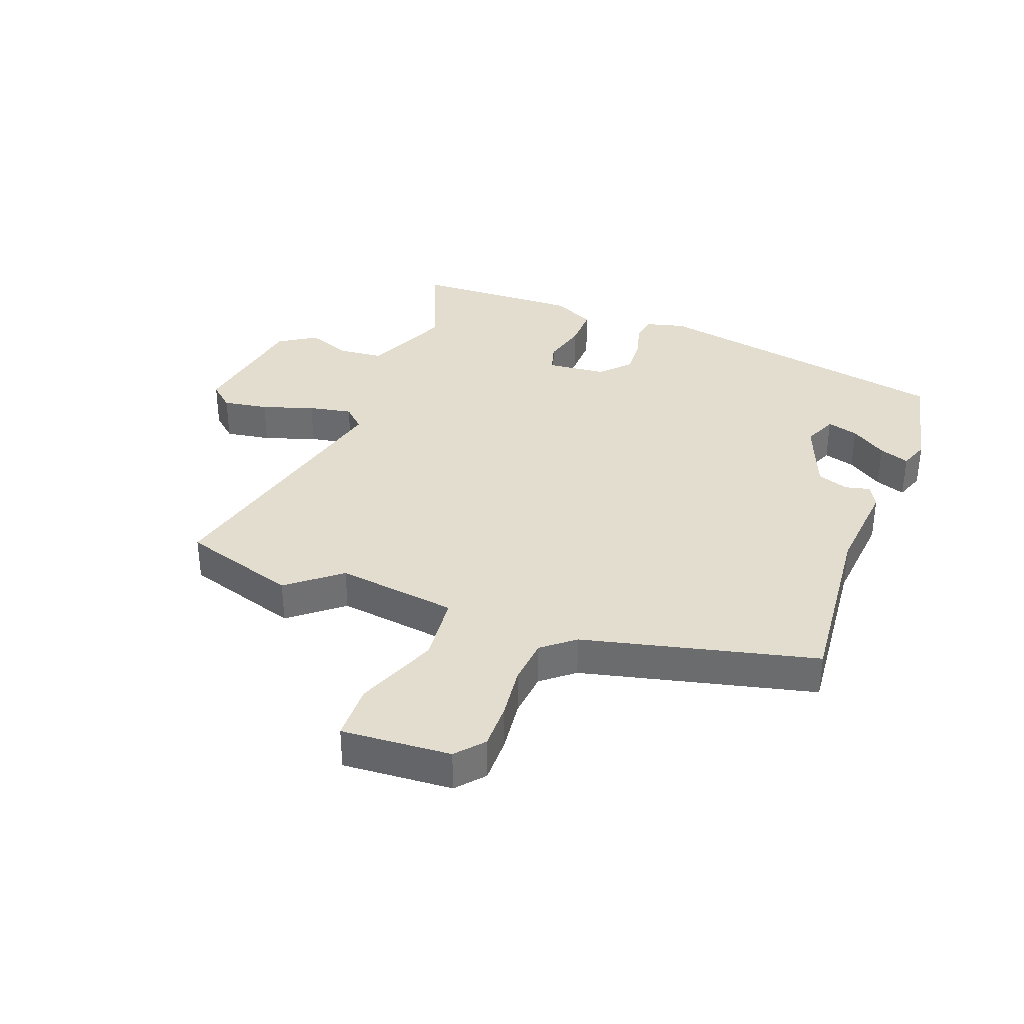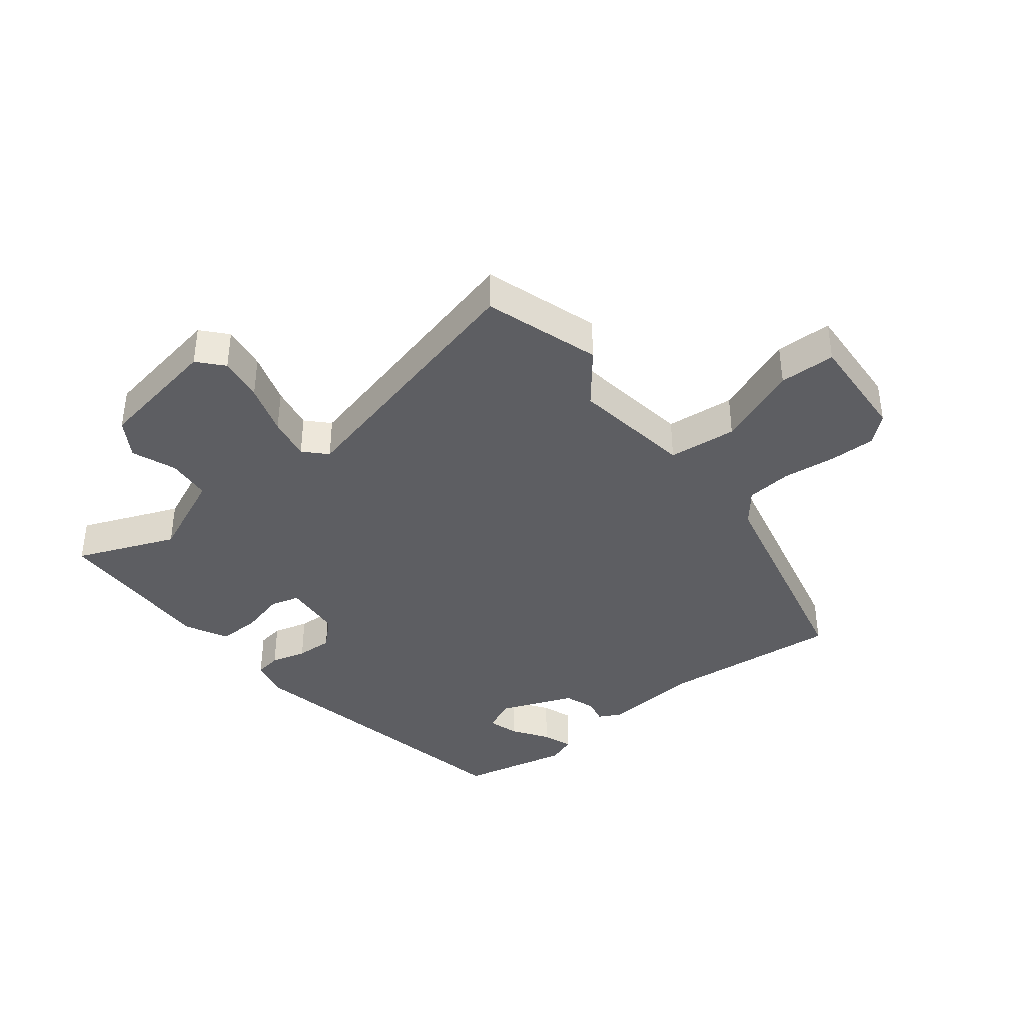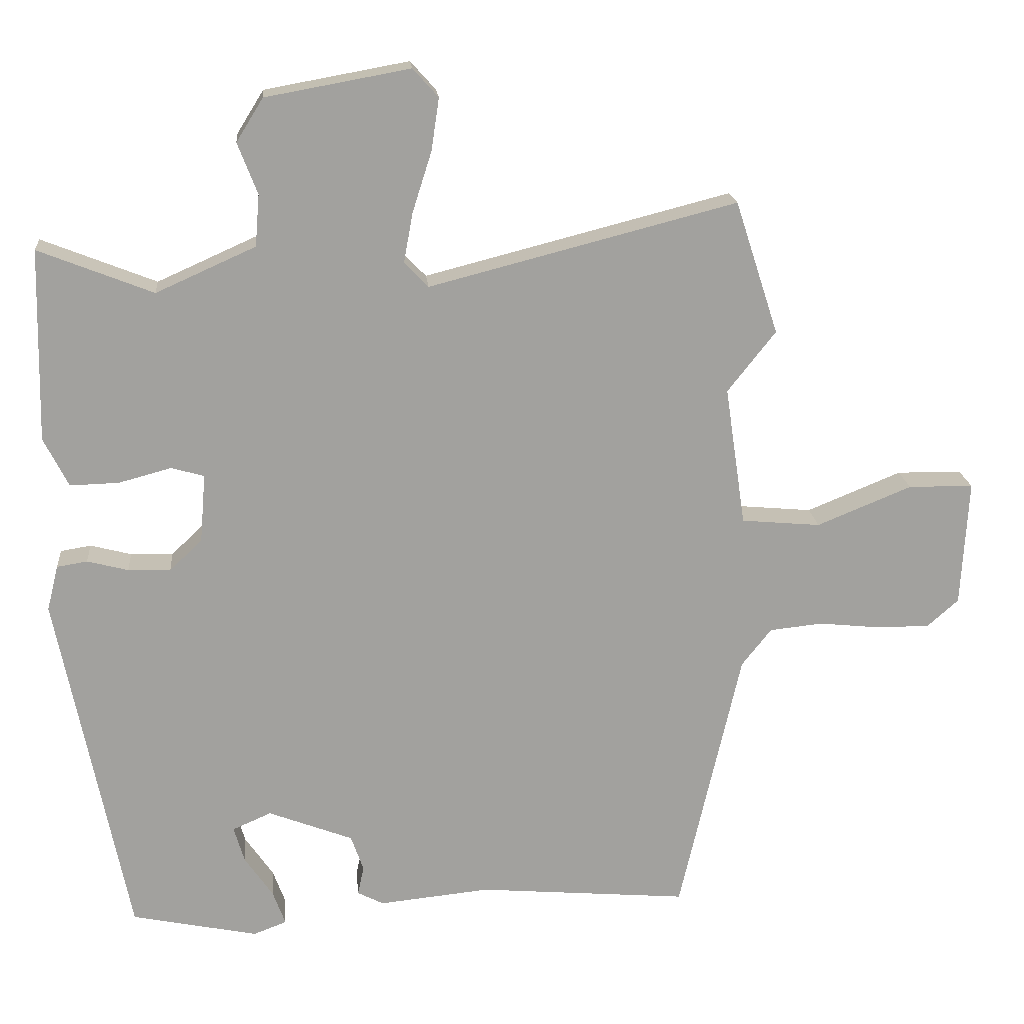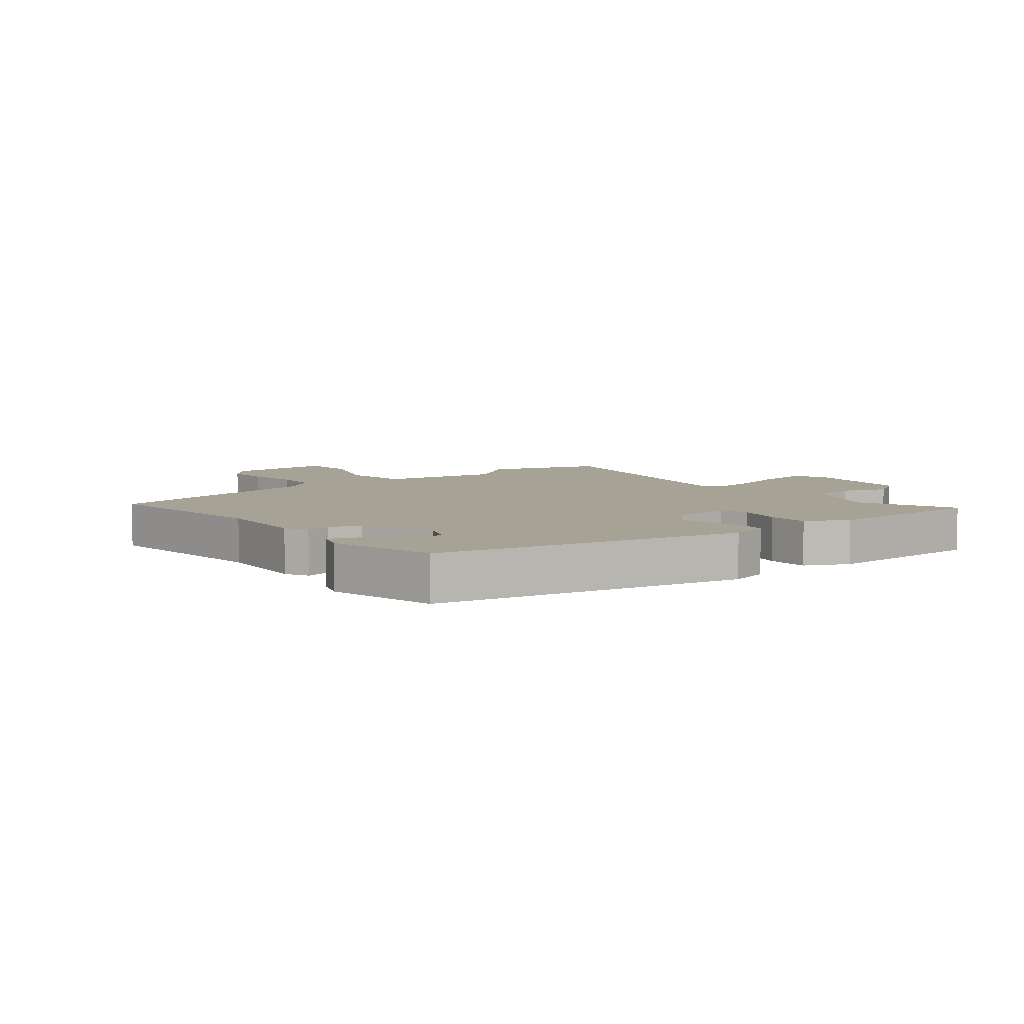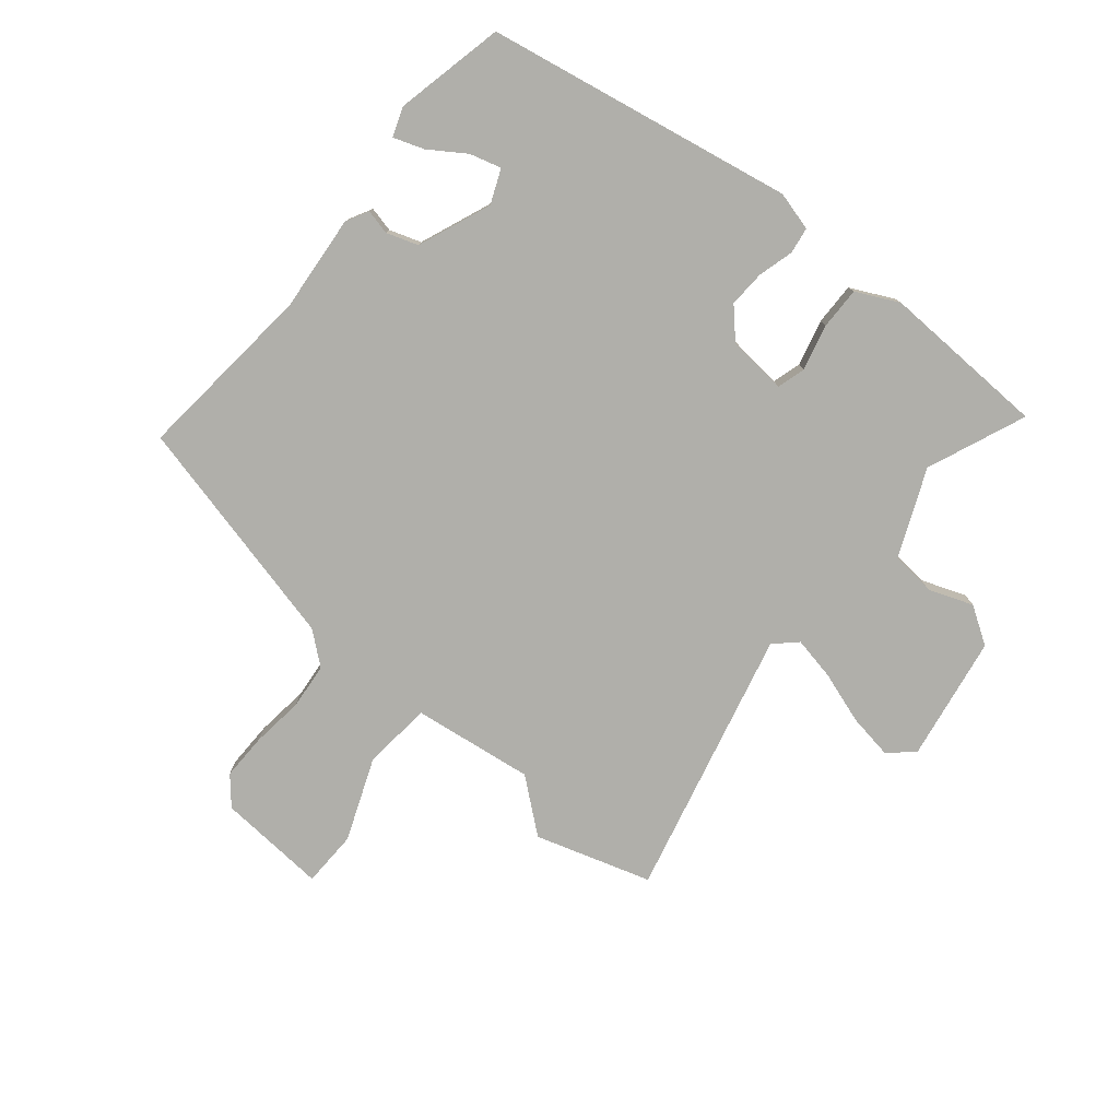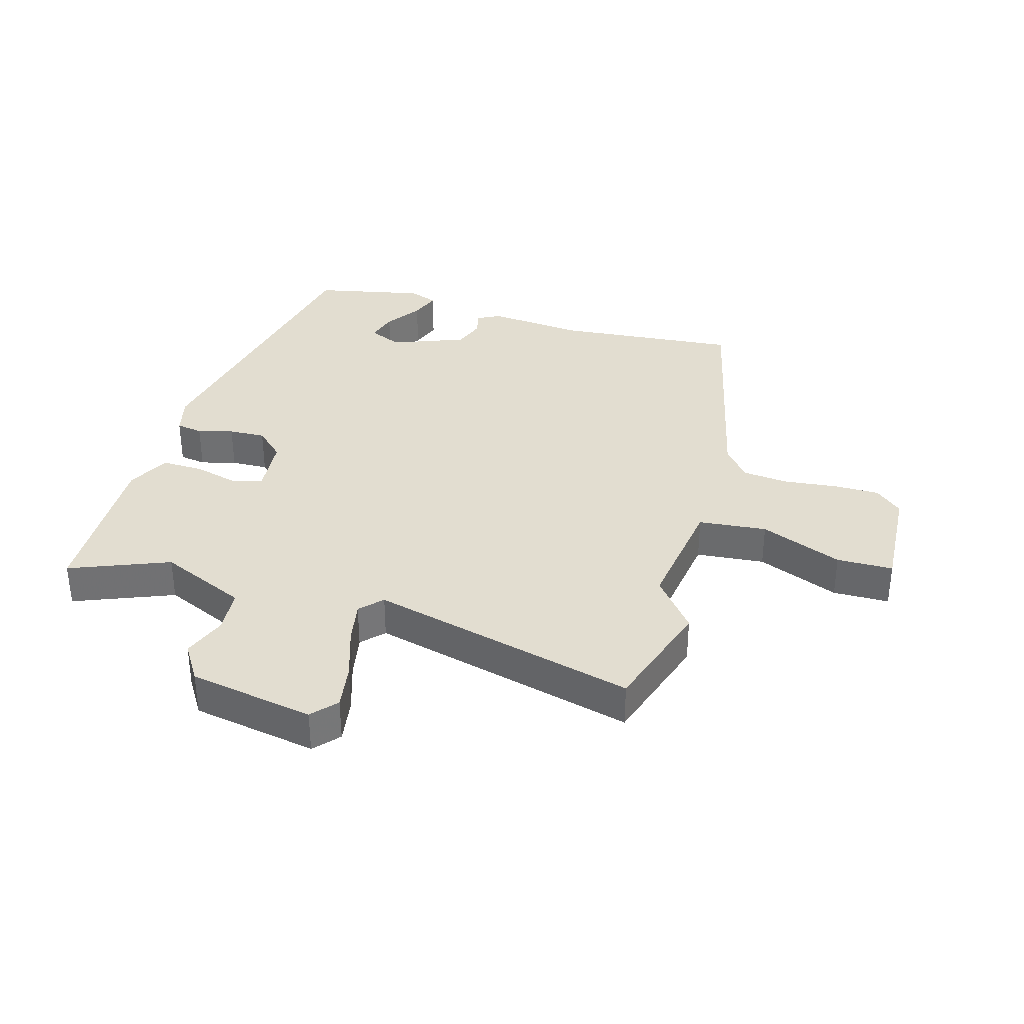
<metadata>
{"format":"obj","ext":"obj","renderer":"f3d","projection":"perspective","resolution":1024,"background":"white","views":[{"elev":35.5,"azim":110.0,"up":"+Y"},{"elev":-38.7,"azim":37.9,"up":"+Y"},{"elev":18.3,"azim":-5.0,"up":"+Z"},{"elev":6.3,"azim":-129.3,"up":"+Y"},{"elev":-78.0,"azim":-130.3,"up":"+Y"},{"elev":35.1,"azim":15.8,"up":"+Y"}]}
</metadata>
<code>
v -0.414 0.07 -0.498
v -0.514 0.07 0.001
v -0.498 0.07 0.065
v -0.455 0.07 0.072
v -0.397 0.07 0.057
v -0.337 0.07 0.055
v -0.291 0.07 0.099
v -0.283 0.07 0.196
v -0.33 0.07 0.209
v -0.404 0.07 0.189
v -0.473 0.07 0.187
v -0.508 0.07 0.256
v -0.502 0.07 0.528
v -0.34 0.07 0.464
v -0.199 0.07 0.527
v -0.193 0.07 0.6
v -0.221 0.07 0.672
v -0.183 0.07 0.733
v 0.021 0.07 0.77
v 0.057 0.07 0.73
v 0.046 0.07 0.656
v 0.019 0.07 0.571
v 0.006 0.07 0.5
v 0.04 0.07 0.465
v 0.475 0.07 0.577
v 0.536 0.07 0.389
v 0.468 0.07 0.303
v 0.497 0.07 0.106
v 0.609 0.07 0.096
v 0.743 0.07 0.151
v 0.835 0.07 0.15
v 0.825 0.07 -0.029
v 0.781 0.07 -0.068
v 0.705 0.07 -0.068
v 0.619 0.07 -0.059
v 0.544 0.07 -0.067
v 0.502 0.07 -0.12
v 0.415 0.07 -0.501
v 0.117 0.07 -0.476
v -0.04 0.07 -0.492
v -0.077 0.07 -0.473
v -0.068 0.07 -0.432
v -0.086 0.07 -0.381
v -0.206 0.07 -0.335
v -0.261 0.07 -0.359
v -0.246 0.07 -0.41
v -0.206 0.07 -0.468
v -0.188 0.07 -0.517
v -0.235 0.07 -0.535
v -0.414 0 -0.498
v -0.514 0 0.001
v -0.498 0 0.065
v -0.455 0 0.072
v -0.397 0 0.057
v -0.337 0 0.055
v -0.291 0 0.099
v -0.283 0 0.196
v -0.33 0 0.209
v -0.404 0 0.189
v -0.473 0 0.187
v -0.508 0 0.256
v -0.502 0 0.528
v -0.34 0 0.464
v -0.199 0 0.527
v -0.193 0 0.6
v -0.221 0 0.672
v -0.183 0 0.733
v 0.021 0 0.77
v 0.057 0 0.73
v 0.046 0 0.656
v 0.019 0 0.571
v 0.006 0 0.5
v 0.04 0 0.465
v 0.475 0 0.577
v 0.536 0 0.389
v 0.468 0 0.303
v 0.497 0 0.106
v 0.609 0 0.096
v 0.743 0 0.151
v 0.835 0 0.15
v 0.825 0 -0.029
v 0.781 0 -0.068
v 0.705 0 -0.068
v 0.619 0 -0.059
v 0.544 0 -0.067
v 0.502 0 -0.12
v 0.415 0 -0.501
v 0.117 0 -0.476
v -0.04 0 -0.492
v -0.077 0 -0.473
v -0.068 0 -0.432
v -0.086 0 -0.381
v -0.206 0 -0.335
v -0.261 0 -0.359
v -0.246 0 -0.41
v -0.206 0 -0.468
v -0.188 0 -0.517
v -0.235 0 -0.535
f 46 47 48 49
f 45 46 49 1
f 39 40 41 42
f 37 38 39 42
f 36 37 42 43
f 32 33 34 35
f 32 35 36
f 29 30 31 32
f 28 29 32 36
f 24 25 26 27
f 24 27 28
f 19 20 21 22
f 19 22 23
f 16 17 18 19
f 15 16 19 23
f 14 15 23 24
f 12 13 14
f 9 10 11 12
f 9 12 14 24
f 2 3 4 5
f 45 1 2 5
f 44 45 5 6
f 8 9 24 28
f 7 8 28 36
f 36 43 44
f 6 7 36 44
f 98 97 96 95
f 50 98 95 94
f 91 90 89 88
f 91 88 87 86
f 92 91 86 85
f 84 83 82 81
f 85 84 81
f 81 80 79 78
f 85 81 78 77
f 76 75 74 73
f 77 76 73
f 71 70 69 68
f 72 71 68
f 68 67 66 65
f 72 68 65 64
f 73 72 64 63
f 63 62 61
f 61 60 59 58
f 73 63 61 58
f 54 53 52 51
f 54 51 50 94
f 55 54 94 93
f 77 73 58 57
f 85 77 57 56
f 93 92 85
f 93 85 56 55
f 1 50 51 2
f 2 51 52 3
f 3 52 53 4
f 4 53 54 5
f 5 54 55 6
f 6 55 56 7
f 7 56 57 8
f 8 57 58 9
f 9 58 59 10
f 10 59 60 11
f 11 60 61 12
f 12 61 62 13
f 13 62 63 14
f 14 63 64 15
f 15 64 65 16
f 16 65 66 17
f 17 66 67 18
f 18 67 68 19
f 19 68 69 20
f 20 69 70 21
f 21 70 71 22
f 22 71 72 23
f 23 72 73 24
f 24 73 74 25
f 25 74 75 26
f 26 75 76 27
f 27 76 77 28
f 28 77 78 29
f 29 78 79 30
f 30 79 80 31
f 31 80 81 32
f 32 81 82 33
f 33 82 83 34
f 34 83 84 35
f 35 84 85 36
f 36 85 86 37
f 37 86 87 38
f 38 87 88 39
f 39 88 89 40
f 40 89 90 41
f 41 90 91 42
f 42 91 92 43
f 43 92 93 44
f 44 93 94 45
f 45 94 95 46
f 46 95 96 47
f 47 96 97 48
f 48 97 98 49
f 49 98 50 1

</code>
